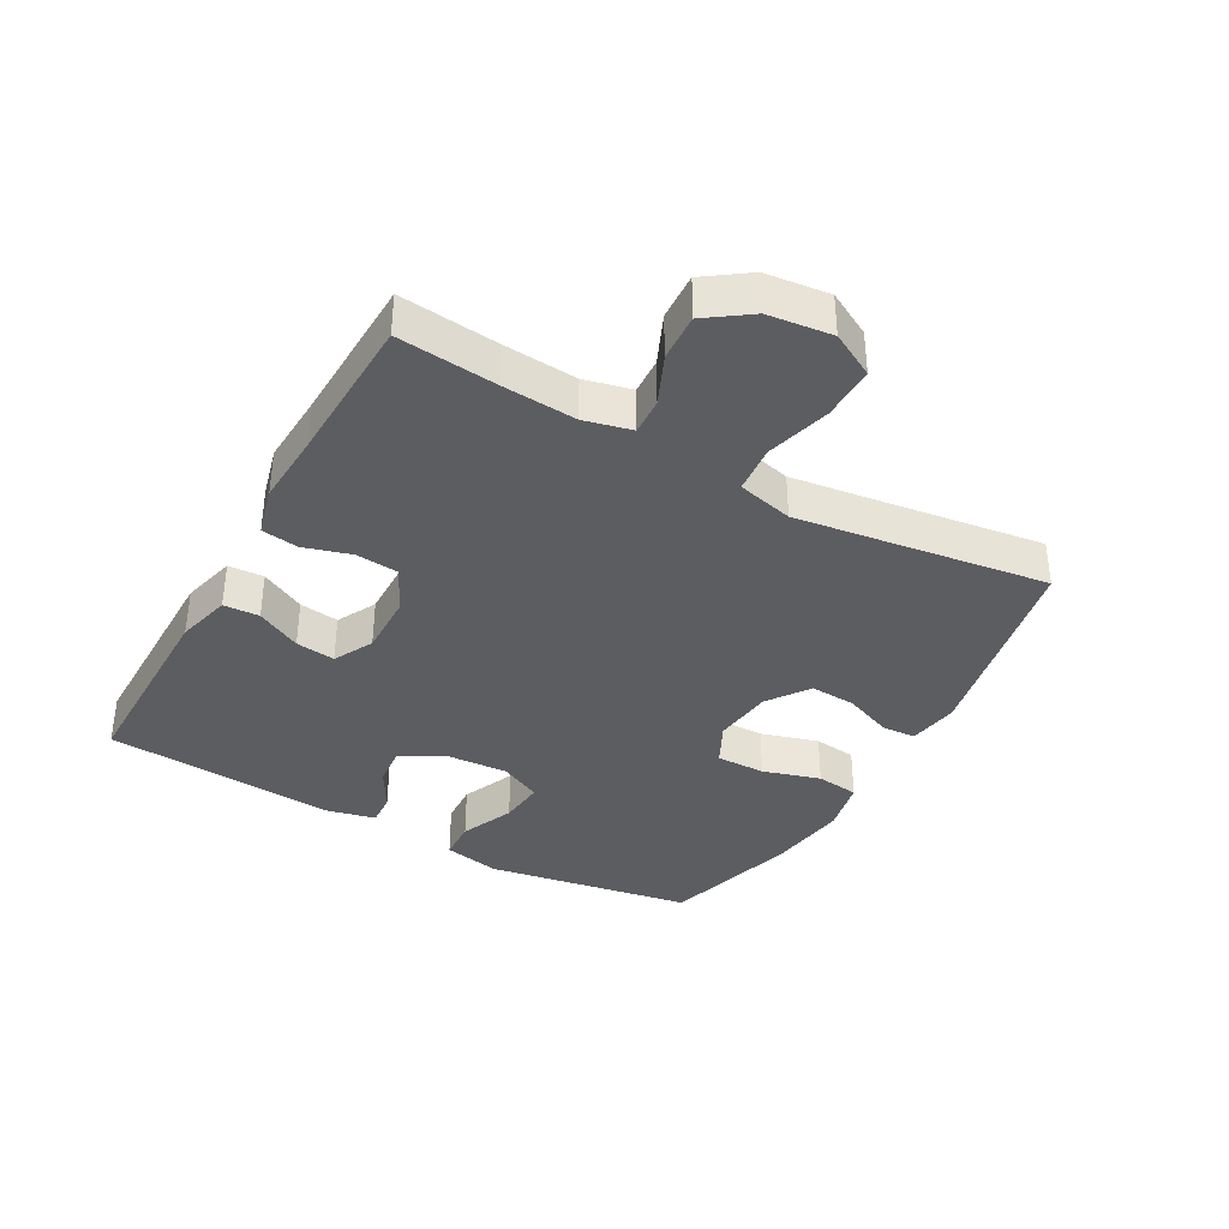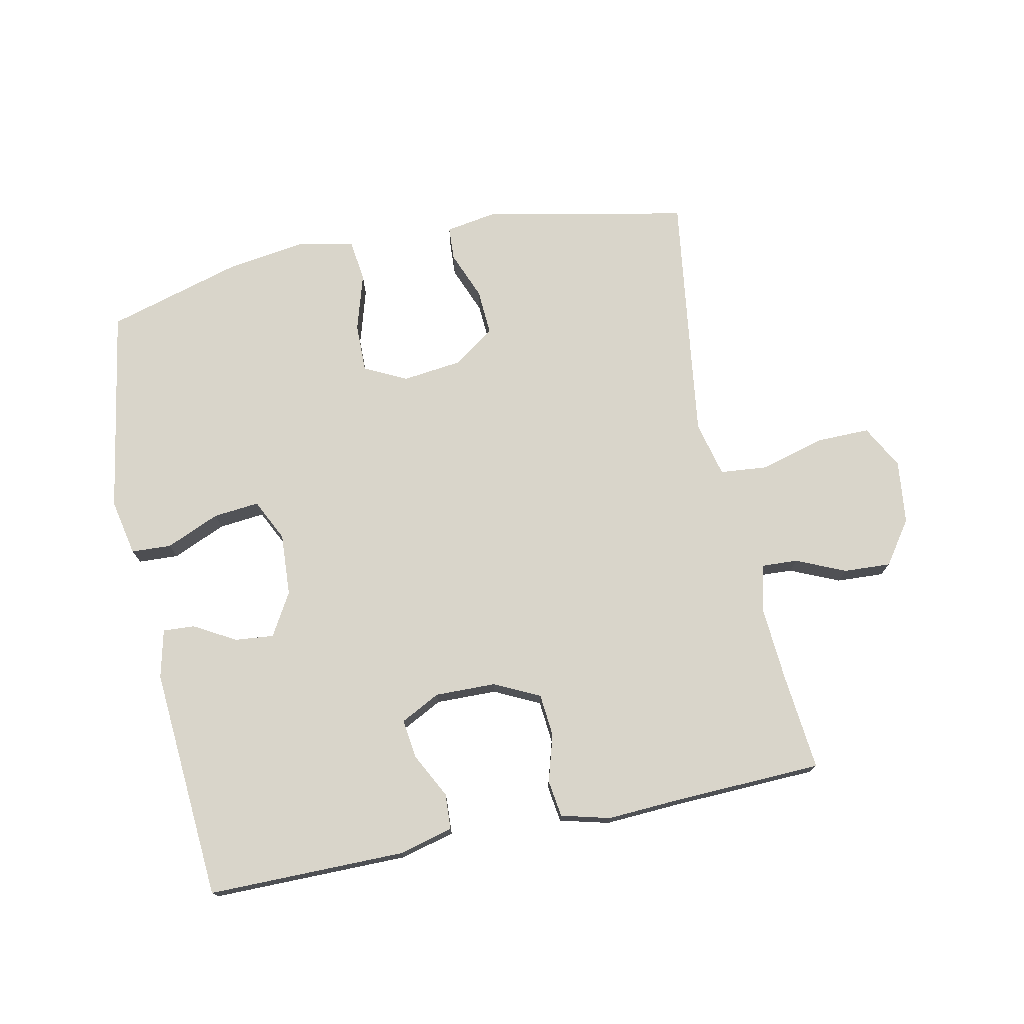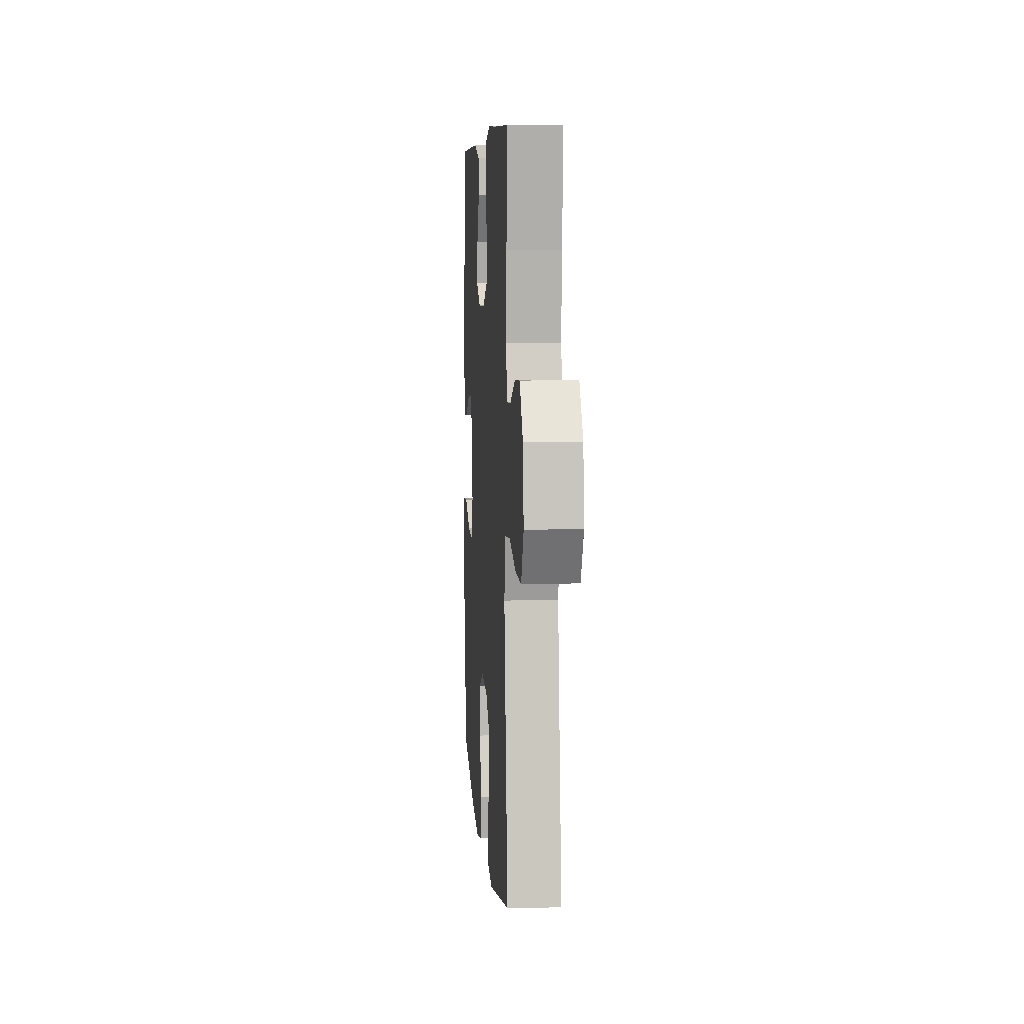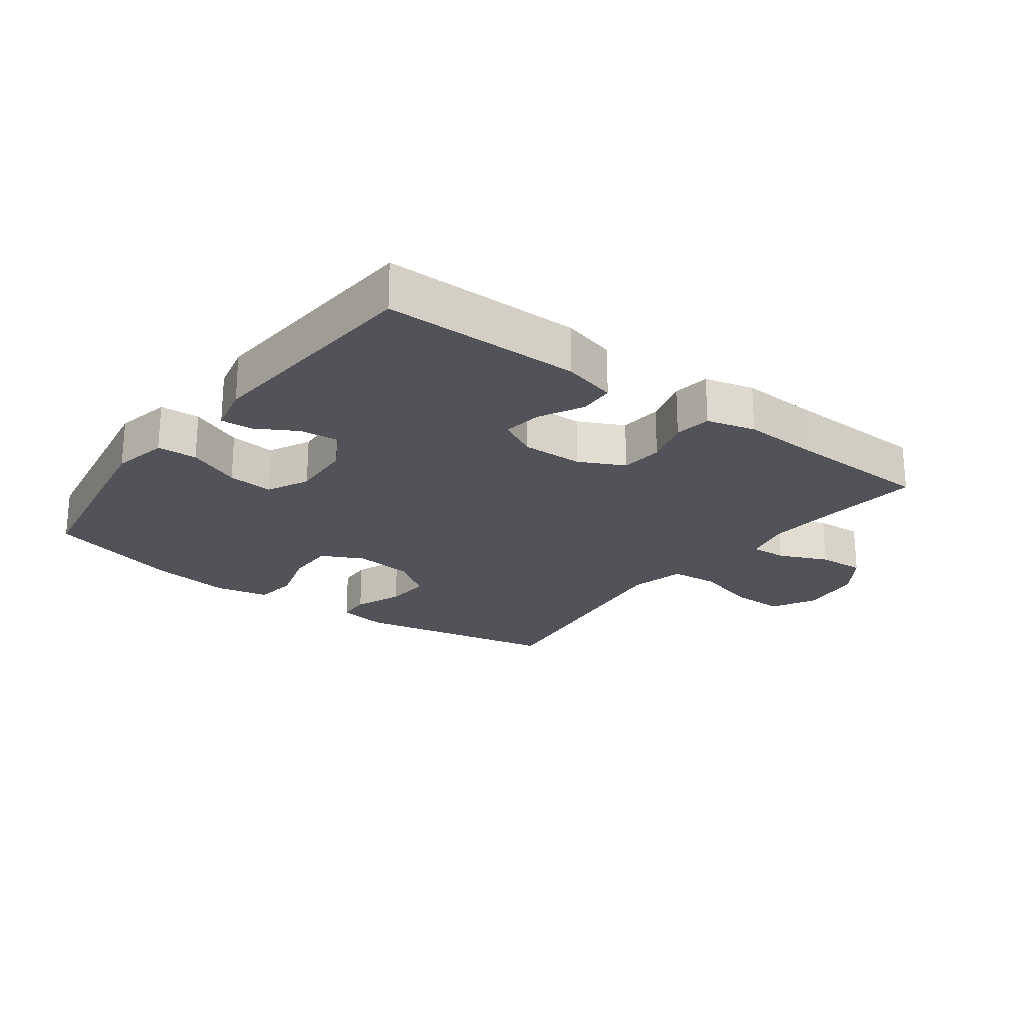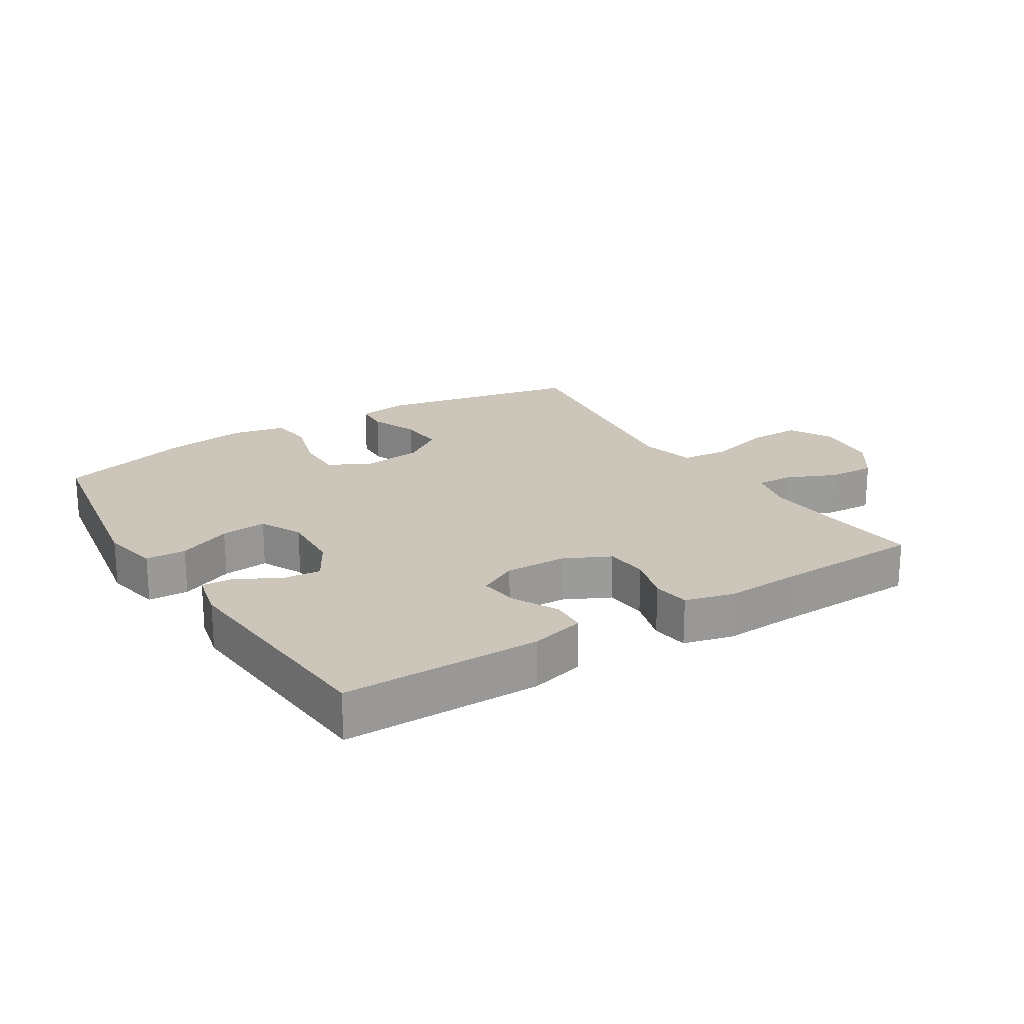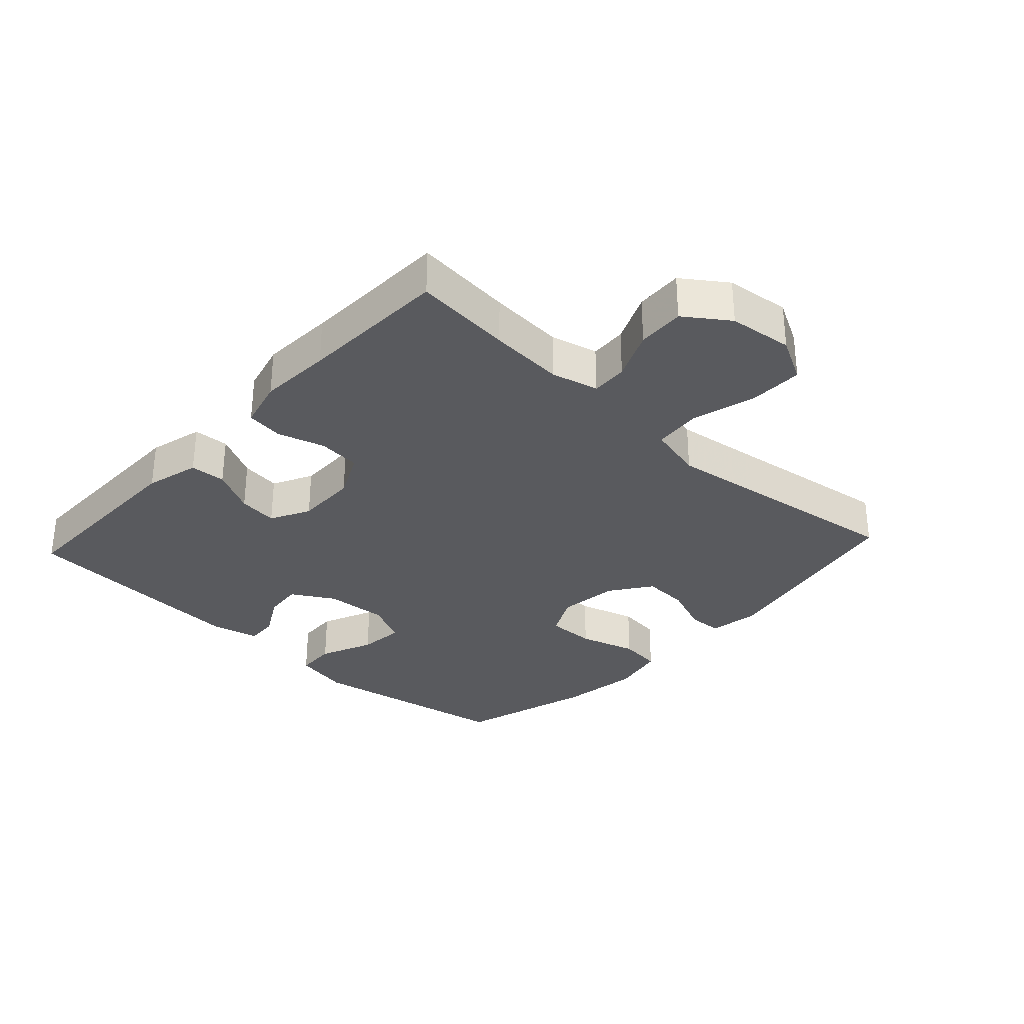
<metadata>
{"format":"obj","ext":"obj","renderer":"f3d","projection":"perspective","resolution":1024,"background":"white","views":[{"elev":-37.1,"azim":60.7,"up":"+Y"},{"elev":74.5,"azim":-11.8,"up":"+Y"},{"elev":7.0,"azim":85.8,"up":"+Z"},{"elev":-22.6,"azim":-36.8,"up":"+Y"},{"elev":20.8,"azim":-32.2,"up":"+Y"},{"elev":-31.6,"azim":47.2,"up":"+Y"}]}
</metadata>
<code>
v -0.5 0.07 0.5
v -0.19 0.07 0.5
v -0.105 0.07 0.478
v -0.102 0.07 0.422
v -0.138 0.07 0.352
v -0.146 0.07 0.29
v -0.084 0.07 0.258
v 0.012 0.07 0.26
v 0.083 0.07 0.295
v 0.089 0.07 0.362
v 0.067 0.07 0.436
v 0.075 0.07 0.494
v 0.152 0.07 0.514
v 0.266 0.07 0.508
v 0.5 0.07 0.5
v 0.485 0.07 0.346
v 0.477 0.07 0.229
v 0.495 0.07 0.155
v 0.552 0.07 0.158
v 0.629 0.07 0.192
v 0.703 0.07 0.196
v 0.751 0.07 0.128
v 0.763 0.07 0.028
v 0.726 0.07 -0.041
v 0.642 0.07 -0.04
v 0.541 0.07 -0.012
v 0.466 0.07 -0.019
v 0.445 0.07 -0.106
v 0.463 0.07 -0.237
v 0.5 0.07 -0.5
v 0.178 0.07 -0.565
v 0.099 0.07 -0.552
v 0.096 0.07 -0.499
v 0.126 0.07 -0.423
v 0.13 0.07 -0.351
v 0.065 0.07 -0.305
v -0.029 0.07 -0.294
v -0.095 0.07 -0.327
v -0.094 0.07 -0.404
v -0.067 0.07 -0.494
v -0.075 0.07 -0.561
v -0.16 0.07 -0.579
v -0.287 0.07 -0.561
v -0.5 0.07 -0.5
v -0.556 0.07 -0.175
v -0.538 0.07 -0.086
v -0.475 0.07 -0.083
v -0.391 0.07 -0.119
v -0.319 0.07 -0.126
v -0.287 0.07 -0.06
v -0.293 0.07 0.038
v -0.332 0.07 0.105
v -0.393 0.07 0.099
v -0.458 0.07 0.062
v -0.508 0.07 0.059
v -0.526 0.07 0.135
v -0.5 0 0.5
v -0.19 0 0.5
v -0.105 0 0.478
v -0.102 0 0.422
v -0.138 0 0.352
v -0.146 0 0.29
v -0.084 0 0.258
v 0.012 0 0.26
v 0.083 0 0.295
v 0.089 0 0.362
v 0.067 0 0.436
v 0.075 0 0.494
v 0.152 0 0.514
v 0.266 0 0.508
v 0.5 0 0.5
v 0.485 0 0.346
v 0.477 0 0.229
v 0.495 0 0.155
v 0.552 0 0.158
v 0.629 0 0.192
v 0.703 0 0.196
v 0.751 0 0.128
v 0.763 0 0.028
v 0.726 0 -0.041
v 0.642 0 -0.04
v 0.541 0 -0.012
v 0.466 0 -0.019
v 0.445 0 -0.106
v 0.463 0 -0.237
v 0.5 0 -0.5
v 0.178 0 -0.565
v 0.099 0 -0.552
v 0.096 0 -0.499
v 0.126 0 -0.423
v 0.13 0 -0.351
v 0.065 0 -0.305
v -0.029 0 -0.294
v -0.095 0 -0.327
v -0.094 0 -0.404
v -0.067 0 -0.494
v -0.075 0 -0.561
v -0.16 0 -0.579
v -0.287 0 -0.561
v -0.5 0 -0.5
v -0.556 0 -0.175
v -0.538 0 -0.086
v -0.475 0 -0.083
v -0.391 0 -0.119
v -0.319 0 -0.126
v -0.287 0 -0.06
v -0.293 0 0.038
v -0.332 0 0.105
v -0.393 0 0.099
v -0.458 0 0.062
v -0.508 0 0.059
v -0.526 0 0.135
f 53 54 55 56
f 52 53 56 1
f 51 52 1 2
f 50 51 2 3
f 45 46 47 48
f 45 48 49
f 44 45 49
f 43 44 49 50
f 39 40 41 42
f 38 39 42 43
f 31 32 33 34
f 29 30 31 34
f 28 29 34 35
f 27 28 35 36
f 23 24 25 26
f 23 26 27
f 22 23 27
f 19 20 21 22
f 18 19 22 27
f 17 18 27 36
f 14 15 16
f 10 11 12 13
f 9 10 13 14
f 3 4 5
f 50 3 5
f 50 5 6
f 38 43 50 6
f 37 38 6 7
f 36 37 7 8
f 17 36 8 9
f 9 14 16 17
f 112 111 110 109
f 57 112 109 108
f 58 57 108 107
f 59 58 107 106
f 104 103 102 101
f 105 104 101
f 105 101 100
f 106 105 100 99
f 98 97 96 95
f 99 98 95 94
f 90 89 88 87
f 90 87 86 85
f 91 90 85 84
f 92 91 84 83
f 82 81 80 79
f 83 82 79
f 83 79 78
f 78 77 76 75
f 83 78 75 74
f 92 83 74 73
f 72 71 70
f 69 68 67 66
f 70 69 66 65
f 61 60 59
f 61 59 106
f 62 61 106
f 62 106 99 94
f 63 62 94 93
f 64 63 93 92
f 65 64 92 73
f 73 72 70 65
f 1 57 58 2
f 2 58 59 3
f 3 59 60 4
f 4 60 61 5
f 5 61 62 6
f 6 62 63 7
f 7 63 64 8
f 8 64 65 9
f 9 65 66 10
f 10 66 67 11
f 11 67 68 12
f 12 68 69 13
f 13 69 70 14
f 14 70 71 15
f 15 71 72 16
f 16 72 73 17
f 17 73 74 18
f 18 74 75 19
f 19 75 76 20
f 20 76 77 21
f 21 77 78 22
f 22 78 79 23
f 23 79 80 24
f 24 80 81 25
f 25 81 82 26
f 26 82 83 27
f 27 83 84 28
f 28 84 85 29
f 29 85 86 30
f 30 86 87 31
f 31 87 88 32
f 32 88 89 33
f 33 89 90 34
f 34 90 91 35
f 35 91 92 36
f 36 92 93 37
f 37 93 94 38
f 38 94 95 39
f 39 95 96 40
f 40 96 97 41
f 41 97 98 42
f 42 98 99 43
f 43 99 100 44
f 44 100 101 45
f 45 101 102 46
f 46 102 103 47
f 47 103 104 48
f 48 104 105 49
f 49 105 106 50
f 50 106 107 51
f 51 107 108 52
f 52 108 109 53
f 53 109 110 54
f 54 110 111 55
f 55 111 112 56
f 56 112 57 1

</code>
